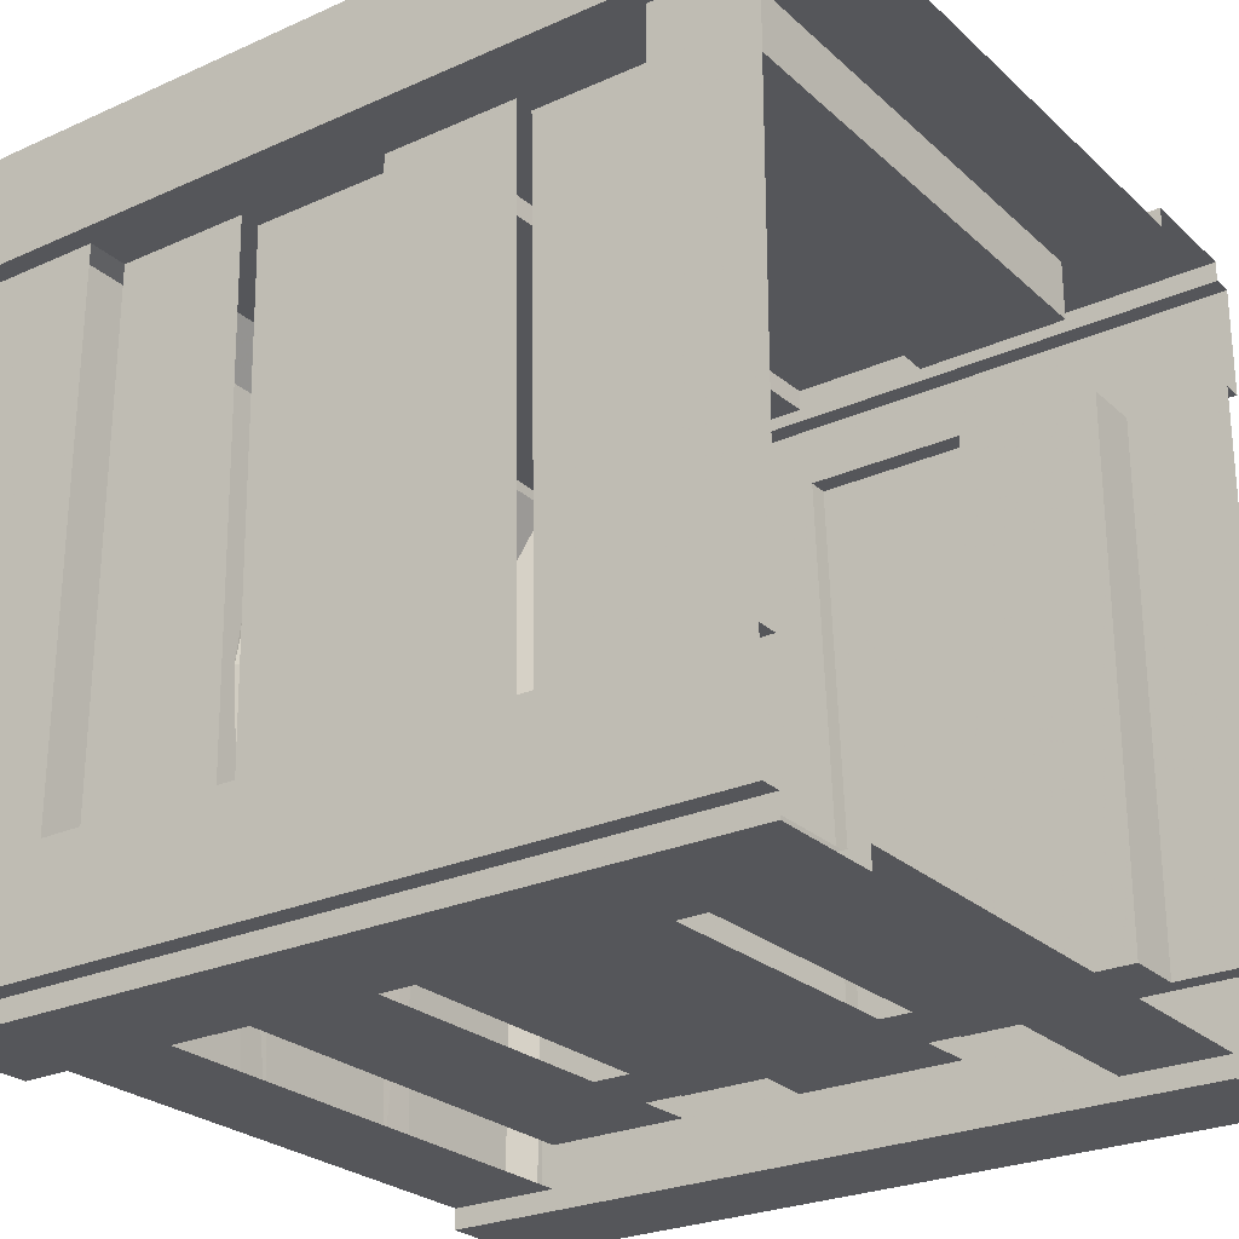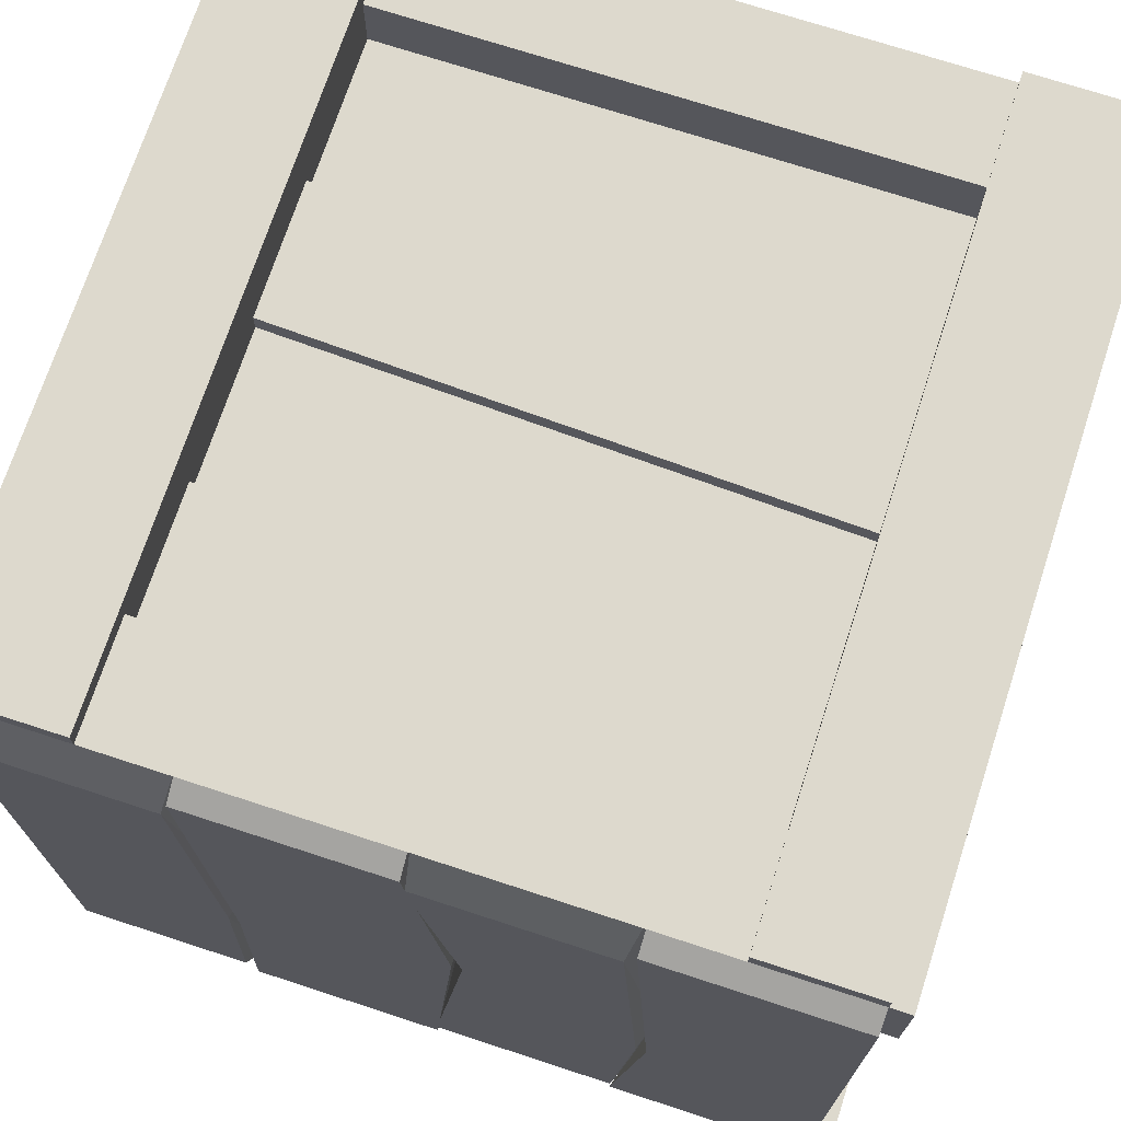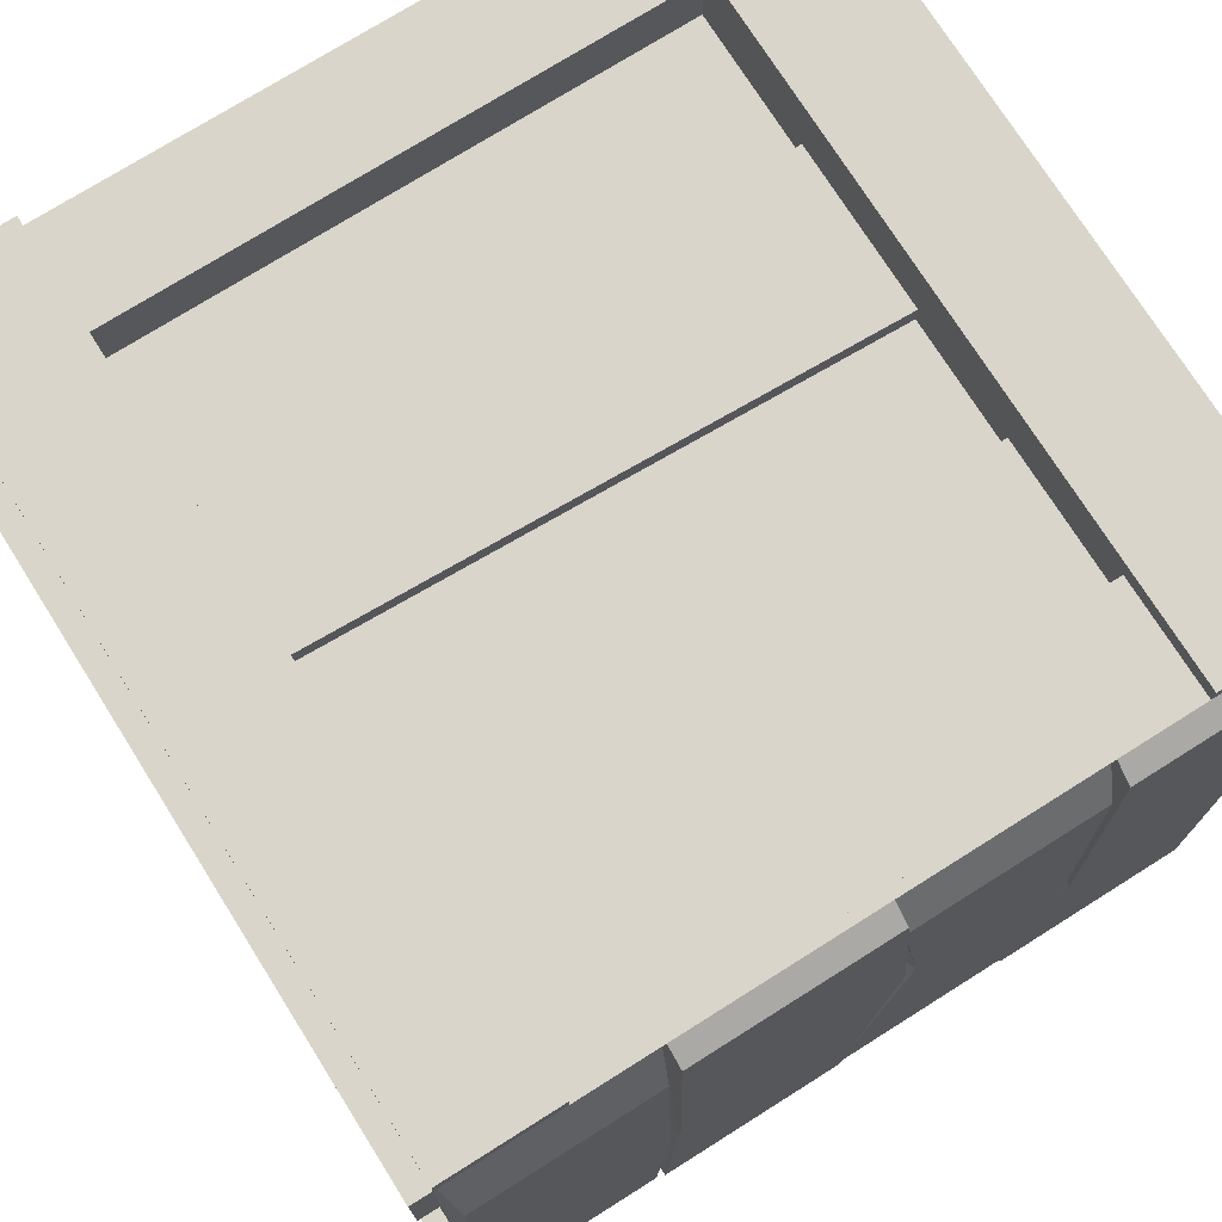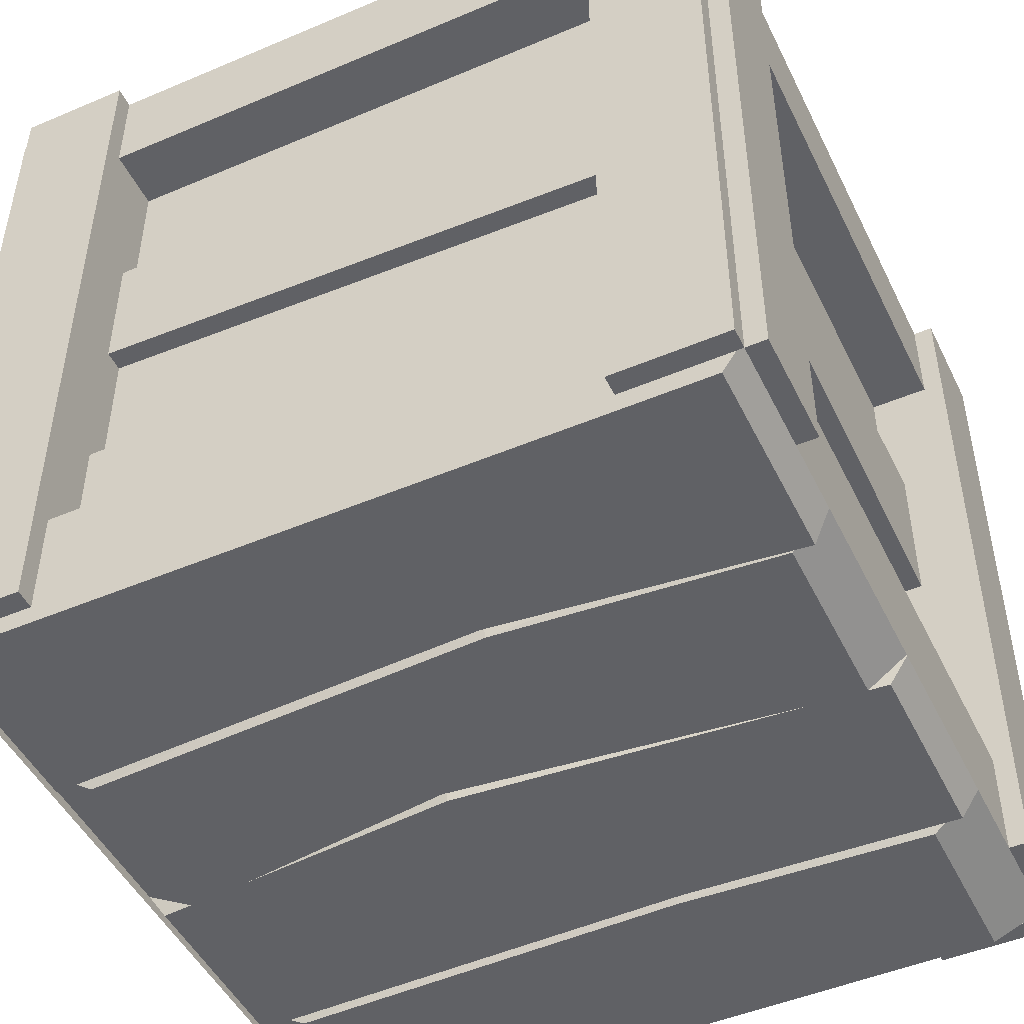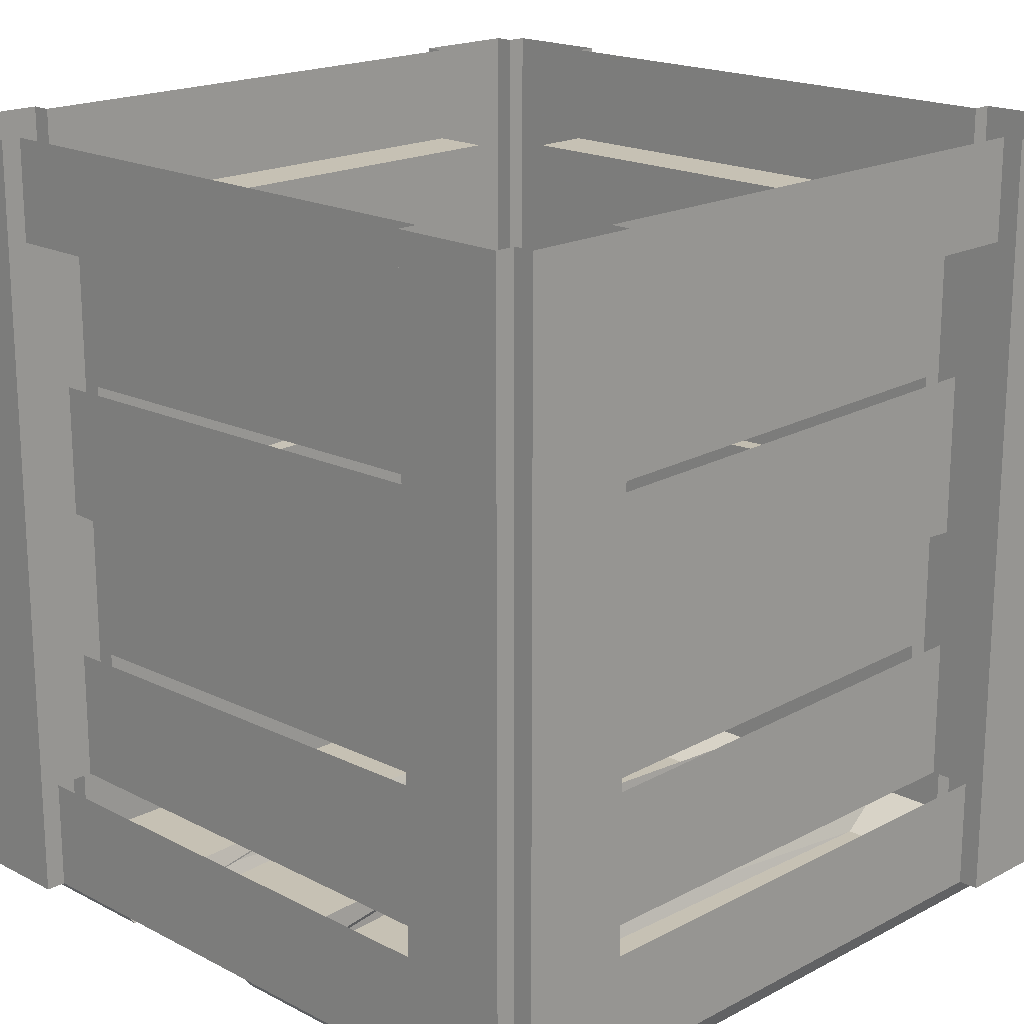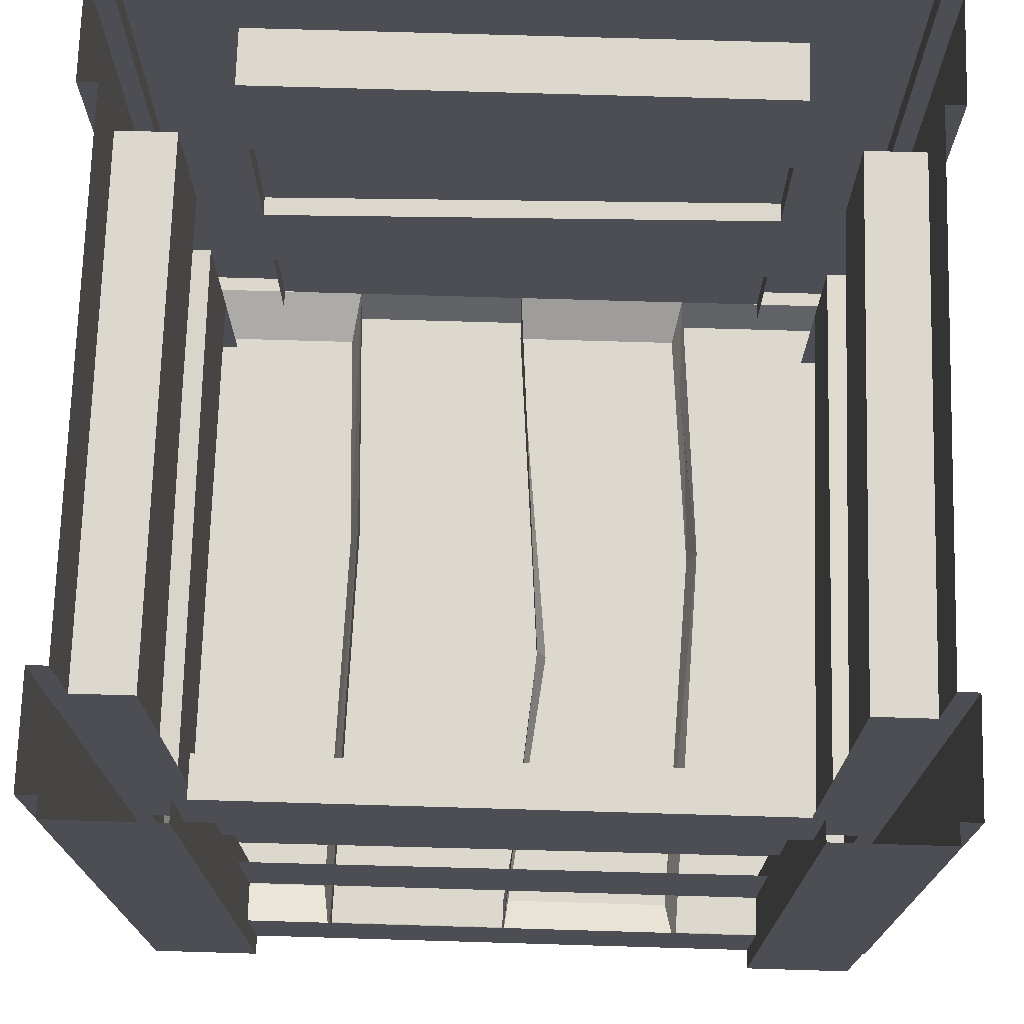
<metadata>
{"format":"obj","ext":"obj","renderer":"f3d","projection":"perspective","resolution":1024,"background":"white","views":[{"elev":-25.8,"azim":125.5,"up":"+Z"},{"elev":71.9,"azim":18.1,"up":"+Z"},{"elev":74.2,"azim":-32.2,"up":"+Z"},{"elev":-48.2,"azim":115.4,"up":"+Y"},{"elev":18.5,"azim":-135.2,"up":"+Y"},{"elev":72.6,"azim":1.7,"up":"+Y"}]}
</metadata>
<code>
v -0.1406 -0.5938 -0.07031
v -0.1484 -0.5938 0.2969
v -0.1562 -0.6172 0.25
v -0.1484 -0.6172 -0.0625
v -0.1484 -0.5938 -0.2969
v -0.1484 -0.6172 -0.2812
v -0.1406 -0.6172 -0.07031
v -0.1484 -0.6172 0.2812
v 0 -0.6172 0.2812
v 0 -0.5938 0.2969
v 0.02344 -0.5938 0.03906
v 0.03125 -0.6172 0.03906
v 0 -0.6172 0.2578
v 0.1484 -0.5938 0.2969
v 0.1406 -0.6172 0.2578
v 0.1641 -0.5938 -0.05469
v 0.1641 -0.6172 -0.05469
v 0.1484 -0.6172 0.2812
v 0.2969 -0.5938 0.2969
v 0.2969 -0.6172 0.2812
v 0.2969 -0.6172 0
v 0.2969 -0.5938 0
v 0.2969 -0.6172 -0.2812
v 0.2969 -0.5938 -0.2969
v 0.1406 -0.6172 -0.2812
v 0.1484 -0.5938 -0.2969
v 0.1562 -0.6172 -0.05469
v 0.1406 -0.6172 -0.2656
v 0 -0.6172 -0.2656
v 0 -0.5938 -0.2969
v 0.02344 -0.6172 0.03906
v 0 -0.6172 -0.2812
v -0.2969 -0.5938 -0.2969
v -0.2891 -0.6172 -0.2578
v -0.2891 -0.6172 0
v -0.2969 -0.5938 0
v -0.2891 -0.6172 0.25
v -0.2969 -0.5938 0.2969
v -0.1562 -0.6172 -0.2578
v 0.3125 0 0.2969
v 0.3125 -0.6016 0.2969
v 0.3125 -0.5156 0.2109
v 0.3125 -0.07812 0.2109
v 0.3125 0 0.2109
v 0.2969 0 0.2109
v 0.2969 -0.07812 0.2109
v 0.2969 -0.07812 -0.2109
v 0.2969 0 -0.2109
v 0.3125 0 -0.2109
v 0.3125 -0.07812 -0.2109
v 0.3125 0 -0.2969
v 0.3125 -0.6016 -0.2969
v 0.2969 -0.6016 -0.2969
v 0.2969 0 -0.2969
v 0.2969 0 -0.3125
v 0.2969 -0.6016 -0.3125
v 0.2109 -0.5156 -0.3125
v 0.2109 -0.07812 -0.3125
v 0.2109 0 -0.3125
v 0.2109 0 -0.2969
v 0.2109 -0.07812 -0.2969
v -0.2109 -0.07812 -0.2969
v -0.2109 0 -0.2969
v -0.2109 0 -0.3125
v -0.2109 -0.07812 -0.3125
v -0.2969 0 -0.3125
v -0.2969 -0.6016 -0.3125
v -0.2969 -0.6016 -0.2969
v -0.2969 0 -0.2969
v -0.3125 0 -0.2969
v -0.3125 -0.6016 -0.2969
v -0.3125 -0.5156 -0.2109
v -0.3125 -0.07812 -0.2109
v -0.3125 0 -0.2109
v -0.2969 0 -0.2109
v -0.2969 -0.07812 -0.2109
v -0.2969 -0.07812 0.2109
v -0.2969 0 0.2109
v -0.3125 0 0.2109
v -0.3125 -0.07812 0.2109
v -0.3125 0 0.2969
v -0.3125 -0.6016 0.2969
v -0.2969 -0.6016 0.2969
v -0.2969 0 0.2969
v -0.2969 0 0.3125
v -0.2969 -0.6016 0.3125
v -0.2109 -0.5156 0.3125
v -0.2109 -0.07812 0.3125
v -0.2109 0 0.3125
v -0.2109 0 0.2969
v -0.2109 -0.07812 0.2969
v 0.2109 -0.07812 0.2969
v 0.2109 0 0.2969
v 0.2109 0 0.3125
v 0.2109 -0.07812 0.3125
v 0.2969 0 0.3125
v 0.2969 -0.6016 0.3125
v 0.2969 -0.6016 0.2969
v 0.2969 0 0.2969
v 0.2969 -0.6016 0.2109
v 0.3125 -0.6016 0.2109
v 0.2969 -0.5156 0.2109
v 0.25 -0.07812 0.2109
v 0.25 -0.07812 -0.2109
v 0.2969 -0.5156 -0.2109
v 0.3125 -0.5156 -0.2109
v 0.3125 -0.6016 -0.2109
v 0.2969 -0.6016 -0.2109
v 0.2656 -0.1953 0.2109
v 0.2656 -0.2969 0.2109
v 0.2656 -0.3125 -0.2109
v 0.2656 -0.1875 -0.2109
v 0.2656 -0.5156 -0.2109
v 0.2656 -0.4062 -0.2109
v 0.2656 -0.4141 0.2109
v 0.2656 -0.5156 0.2109
v 0.25 -0.2969 0.2109
v 0.25 -0.4141 0.2109
v 0.25 -0.4062 -0.2109
v 0.25 -0.3125 -0.2109
v 0.25 -0.1875 -0.2109
v 0.25 -0.1953 0.2109
v 0.25 -0.5156 0.2109
v 0.25 -0.5156 -0.2109
v -0.2109 -0.6016 0.3125
v -0.2109 -0.6016 0.2969
v -0.2109 -0.5156 0.2969
v -0.2109 -0.07812 0.25
v 0.2109 -0.07812 0.25
v 0.2109 -0.5156 0.2969
v 0.2109 -0.5156 0.3125
v 0.2109 -0.6016 0.3125
v 0.2109 -0.6016 0.2969
v -0.2109 -0.1953 0.2656
v -0.2109 -0.2969 0.2656
v 0.2109 -0.3125 0.2656
v 0.2109 -0.1875 0.2656
v 0.2109 -0.5156 0.2656
v 0.2109 -0.4062 0.2656
v -0.2109 -0.4141 0.2656
v -0.2109 -0.5156 0.2656
v -0.2109 -0.2969 0.25
v -0.2109 -0.4141 0.25
v 0.2109 -0.4062 0.25
v 0.2109 -0.3125 0.25
v 0.2109 -0.1875 0.25
v -0.2109 -0.1953 0.25
v -0.2109 -0.5156 0.25
v 0.2109 -0.5156 0.25
v -0.3125 -0.6016 -0.2109
v -0.2969 -0.6016 -0.2109
v -0.2969 -0.5156 -0.2109
v -0.25 -0.07812 -0.2109
v -0.25 -0.07812 0.2109
v -0.2969 -0.5156 0.2109
v -0.3125 -0.5156 0.2109
v -0.3125 -0.6016 0.2109
v -0.2969 -0.6016 0.2109
v -0.2656 -0.1953 -0.2109
v -0.2656 -0.2969 -0.2109
v -0.2656 -0.3125 0.2109
v -0.2656 -0.1875 0.2109
v -0.2656 -0.5156 0.2109
v -0.2656 -0.4062 0.2109
v -0.2656 -0.4141 -0.2109
v -0.2656 -0.5156 -0.2109
v -0.25 -0.2969 -0.2109
v -0.25 -0.4141 -0.2109
v -0.25 -0.4062 0.2109
v -0.25 -0.3125 0.2109
v -0.25 -0.1875 0.2109
v -0.25 -0.1953 -0.2109
v -0.25 -0.5156 -0.2109
v -0.25 -0.5156 0.2109
v 0.2109 -0.6016 -0.3125
v 0.2109 -0.6016 -0.2969
v 0.2109 -0.5156 -0.2969
v 0.2109 -0.07812 -0.25
v -0.2109 -0.07812 -0.25
v -0.2109 -0.5156 -0.2969
v -0.2109 -0.5156 -0.3125
v -0.2109 -0.6016 -0.3125
v -0.2109 -0.6016 -0.2969
v 0.2109 -0.1953 -0.2656
v 0.2109 -0.2969 -0.2656
v -0.2109 -0.3125 -0.2656
v -0.2109 -0.1875 -0.2656
v -0.2109 -0.5156 -0.2656
v -0.2109 -0.4062 -0.2656
v 0.2109 -0.4141 -0.2656
v 0.2109 -0.5156 -0.2656
v 0.2109 -0.2969 -0.25
v 0.2109 -0.4141 -0.25
v -0.2109 -0.4062 -0.25
v -0.2109 -0.3125 -0.25
v -0.2109 -0.1875 -0.25
v 0.2109 -0.1953 -0.25
v 0.2109 -0.5156 -0.25
v -0.2109 -0.5156 -0.25
f 1 2 3
f 1 3 4
f 1 4 5
f 1 5 6
f 1 6 7
f 1 7 2
f 2 7 8
f 10 9 11
f 10 11 12
f 10 12 13
f 14 15 16
f 14 16 17
f 14 17 18
f 19 20 21
f 19 21 22
f 22 21 23
f 22 23 24
f 26 25 16
f 26 16 27
f 26 27 28
f 30 29 11
f 30 11 31
f 30 31 32
f 9 31 11
f 33 34 35
f 33 35 36
f 36 35 37
f 36 37 38
f 4 39 5
f 25 17 16
f 29 12 11
f 15 27 16
f 2 8 9
f 2 9 10
f 10 13 14
f 14 13 15
f 14 18 19
f 19 18 20
f 24 23 25
f 24 25 26
f 26 28 29
f 26 29 30
f 30 32 5
f 5 32 6
f 38 37 3
f 38 3 2
f 5 39 33
f 33 39 34
f 40 41 42
f 40 42 43
f 40 43 44
f 49 50 51
f 51 50 52
f 55 56 57
f 55 57 58
f 55 58 59
f 64 65 66
f 66 65 67
f 70 71 72
f 70 72 73
f 70 73 74
f 79 80 81
f 81 80 82
f 85 86 87
f 85 87 88
f 85 88 89
f 94 95 96
f 96 95 97
f 41 101 42
f 50 106 52
f 52 106 107
f 86 125 87
f 95 131 97
f 97 131 132
f 71 150 72
f 80 156 82
f 82 156 157
f 56 175 57
f 65 181 67
f 67 181 182
f 6 32 7
f 7 32 31
f 7 31 9
f 7 9 8
f 34 39 35
f 35 39 4
f 35 4 3
f 35 3 37
f 17 25 23
f 17 23 21
f 17 21 20
f 17 20 18
f 12 29 28
f 12 28 27
f 12 27 15
f 12 15 13
f 41 98 100
f 41 100 101
f 46 103 47
f 47 103 104
f 52 107 108
f 52 108 53
f 109 110 111
f 109 111 112
f 113 114 115
f 113 115 116
f 117 120 111
f 117 111 110
f 91 128 92
f 92 128 129
f 97 132 133
f 97 133 98
f 134 135 136
f 134 136 137
f 138 139 140
f 138 140 141
f 142 145 136
f 142 136 135
f 126 125 86
f 126 86 83
f 76 153 77
f 77 153 154
f 82 157 158
f 82 158 83
f 159 160 161
f 159 161 162
f 163 164 165
f 163 165 166
f 167 170 161
f 167 161 160
f 151 150 71
f 151 71 68
f 61 178 62
f 62 178 179
f 67 182 183
f 67 183 68
f 184 185 186
f 184 186 187
f 188 189 190
f 188 190 191
f 192 195 186
f 192 186 185
f 176 175 56
f 176 56 53
f 44 43 45
f 45 43 46
f 48 47 49
f 49 47 50
f 51 52 53
f 51 53 54
f 54 53 55
f 55 53 56
f 59 58 60
f 60 58 61
f 63 62 64
f 64 62 65
f 66 67 68
f 66 68 69
f 69 68 70
f 70 68 71
f 74 73 75
f 75 73 76
f 78 77 79
f 79 77 80
f 81 82 83
f 81 83 84
f 84 83 85
f 85 83 86
f 89 88 90
f 90 88 91
f 93 92 94
f 94 92 95
f 96 97 98
f 96 98 99
f 99 98 40
f 40 98 41
f 42 101 100
f 42 100 102
f 42 102 43
f 43 102 46
f 46 102 103
f 47 104 105
f 47 105 106
f 47 106 50
f 107 106 105
f 107 105 108
f 102 123 103
f 104 124 105
f 87 125 126
f 87 126 127
f 87 127 88
f 88 127 91
f 91 127 128
f 92 129 130
f 92 130 131
f 92 131 95
f 132 131 130
f 132 130 133
f 127 148 128
f 129 149 130
f 72 150 151
f 72 151 152
f 72 152 73
f 73 152 76
f 76 152 153
f 77 154 155
f 77 155 156
f 77 156 80
f 157 156 155
f 157 155 158
f 152 173 153
f 154 174 155
f 57 175 176
f 57 176 177
f 57 177 58
f 58 177 61
f 61 177 178
f 62 179 180
f 62 180 181
f 62 181 65
f 182 181 180
f 182 180 183
f 177 198 178
f 179 199 180
f 45 46 47
f 45 47 48
f 60 61 62
f 60 62 63
f 75 76 77
f 75 77 78
f 90 91 92
f 90 92 93
f 100 108 105
f 100 105 102
f 126 133 130
f 126 130 127
f 151 158 155
f 151 155 152
f 176 183 180
f 176 180 177
f 117 118 119
f 117 119 120
f 121 104 103
f 121 103 122
f 142 143 144
f 142 144 145
f 146 129 128
f 146 128 147
f 167 168 169
f 167 169 170
f 171 154 153
f 171 153 172
f 192 193 194
f 192 194 195
f 196 179 178
f 196 178 197

</code>
